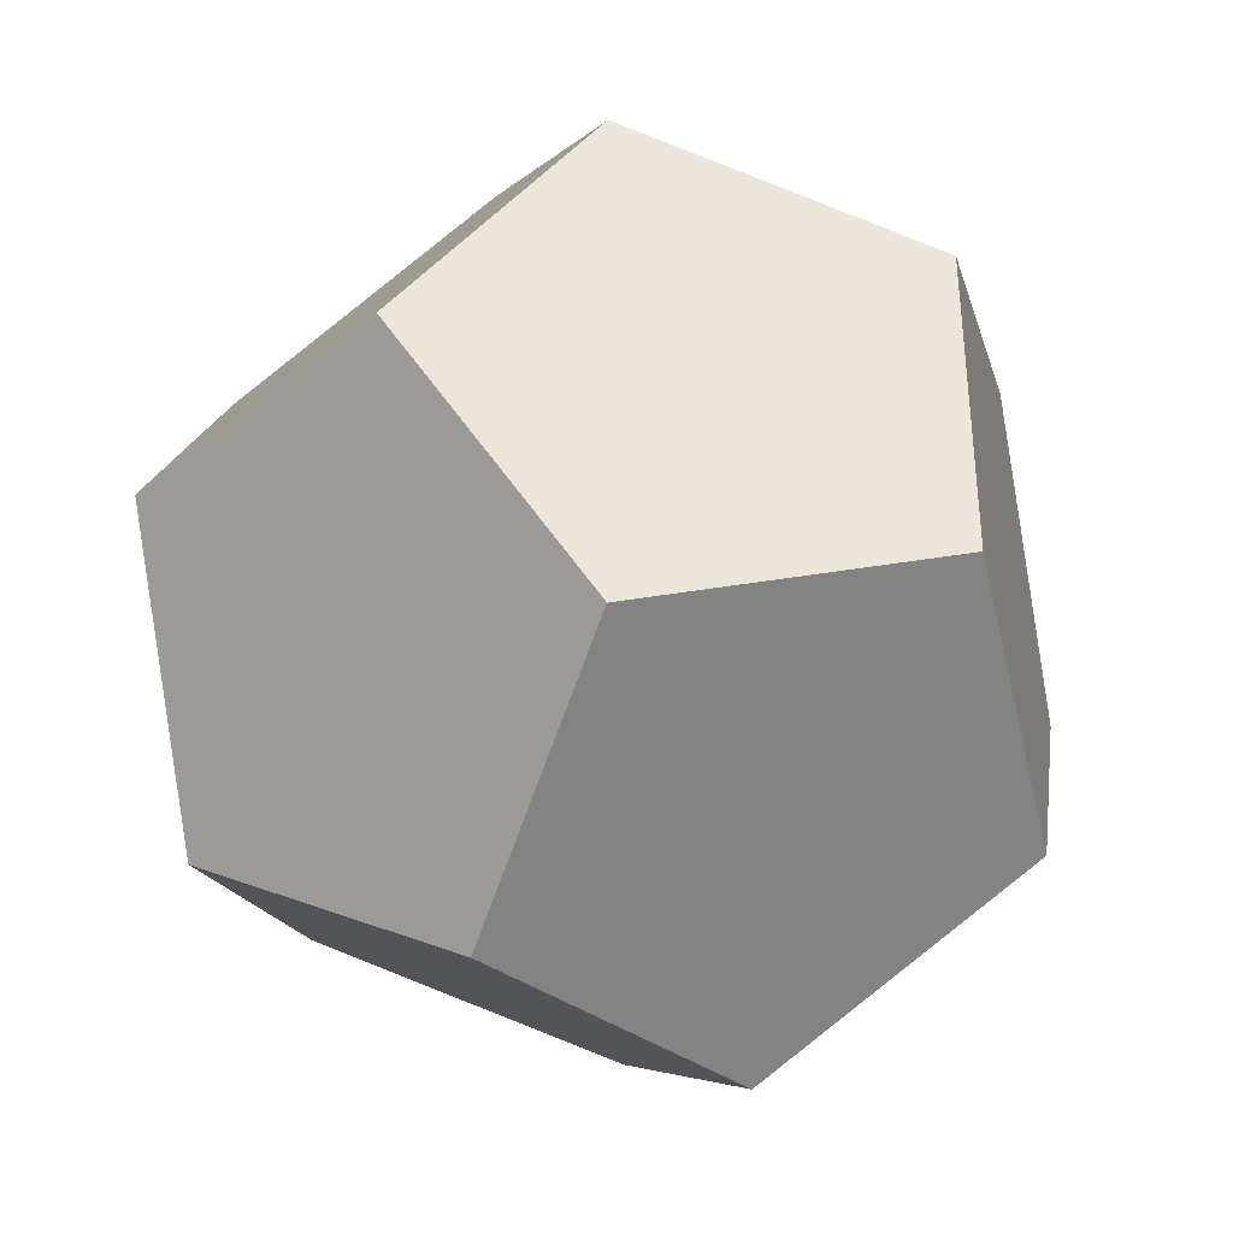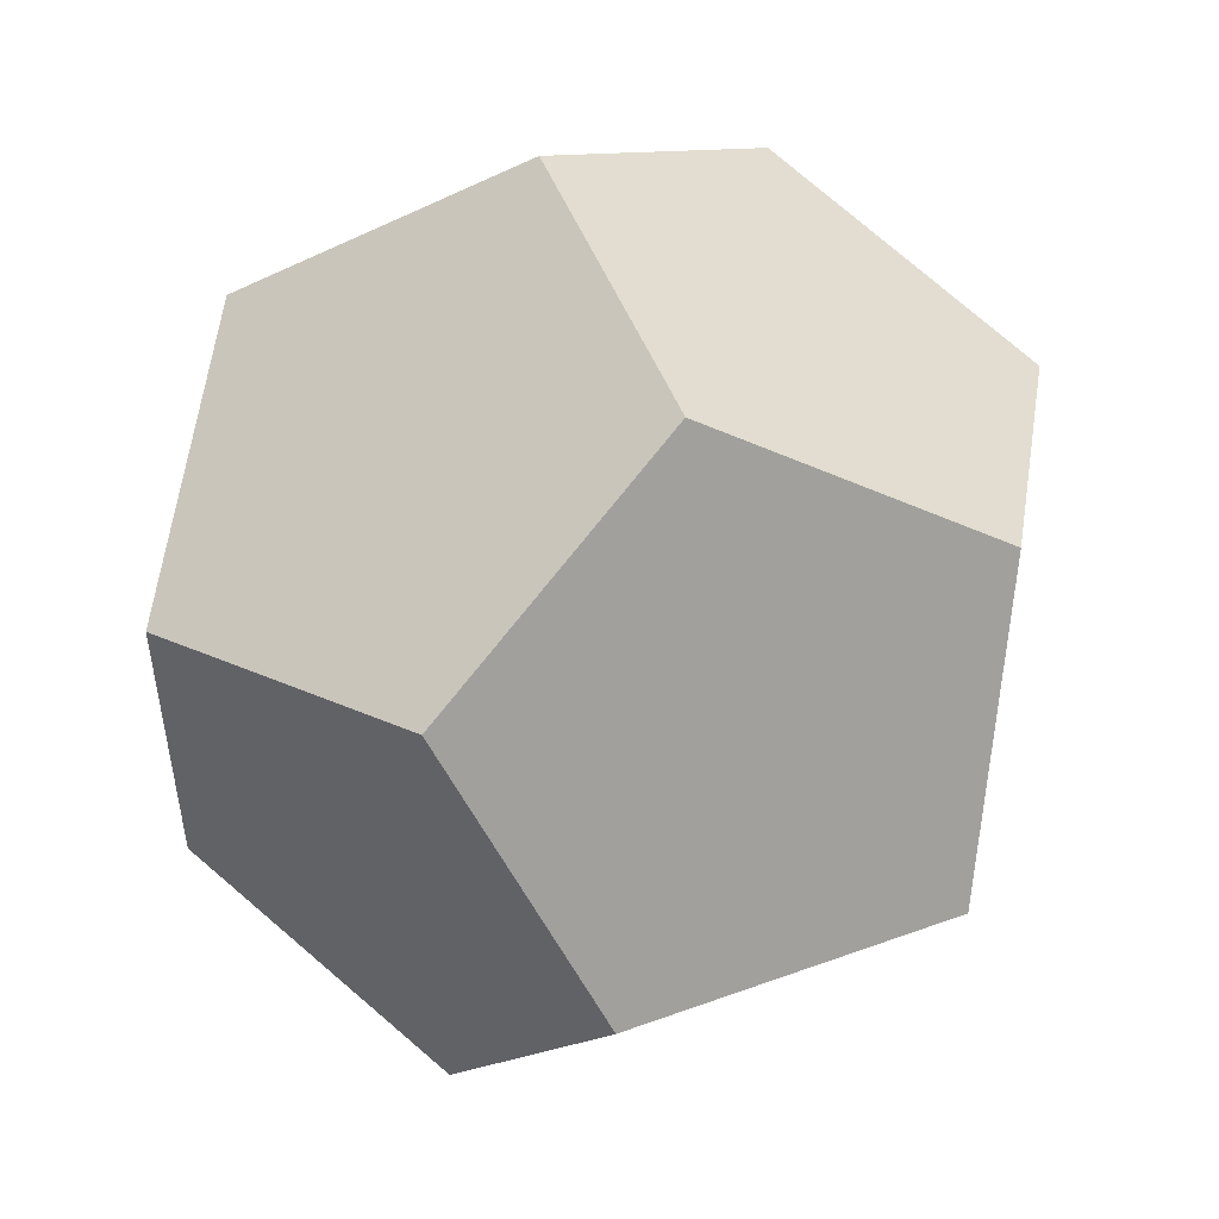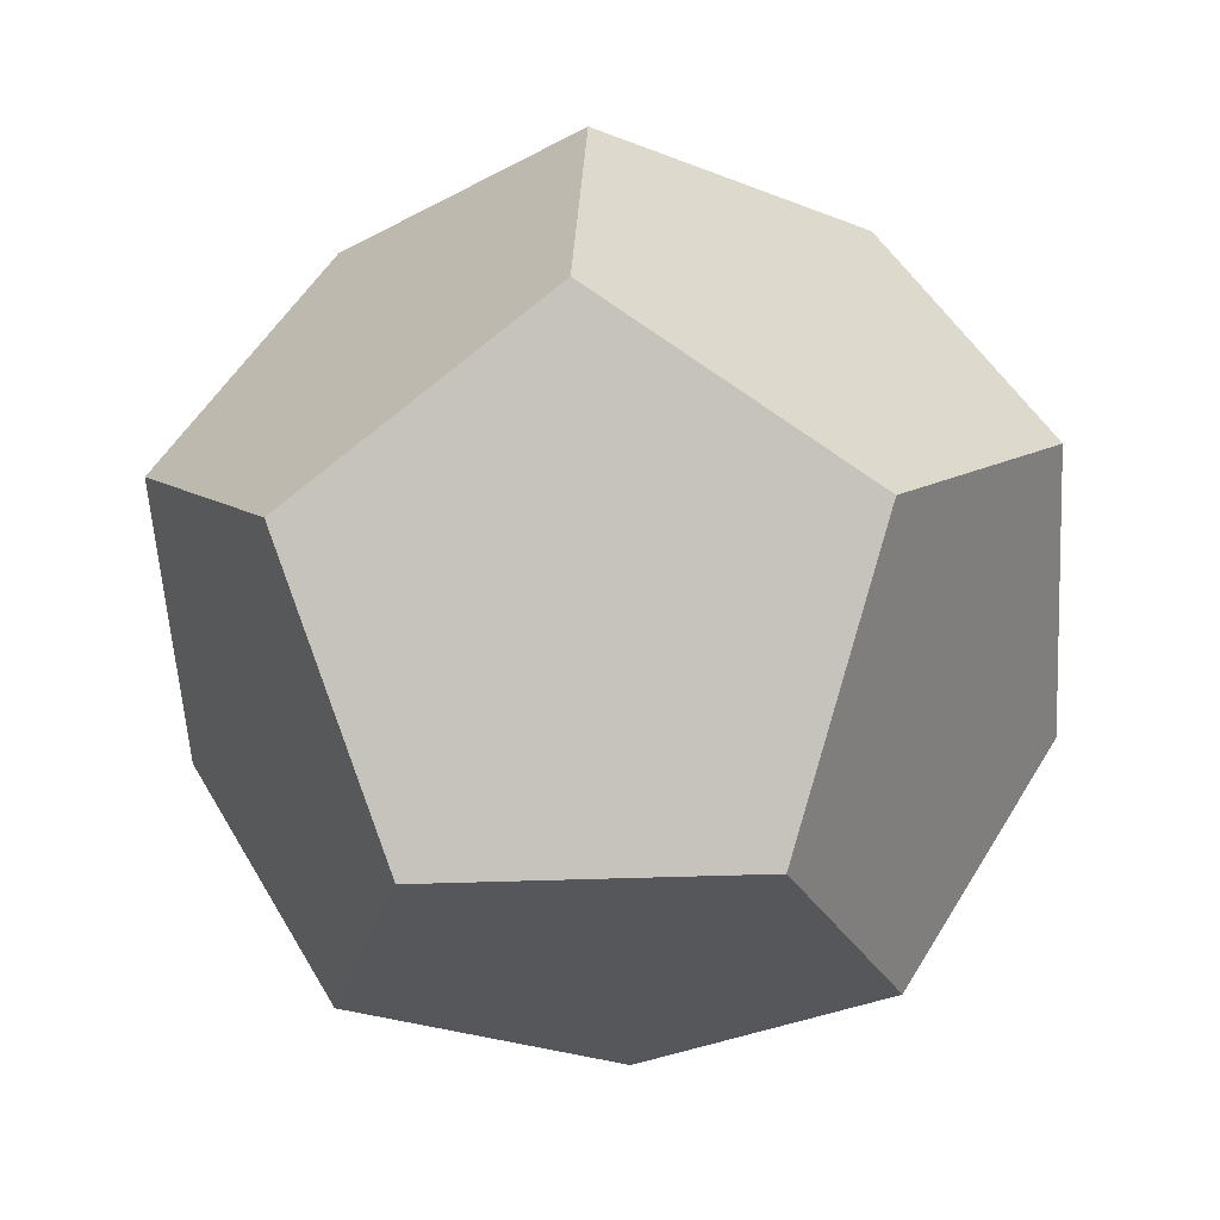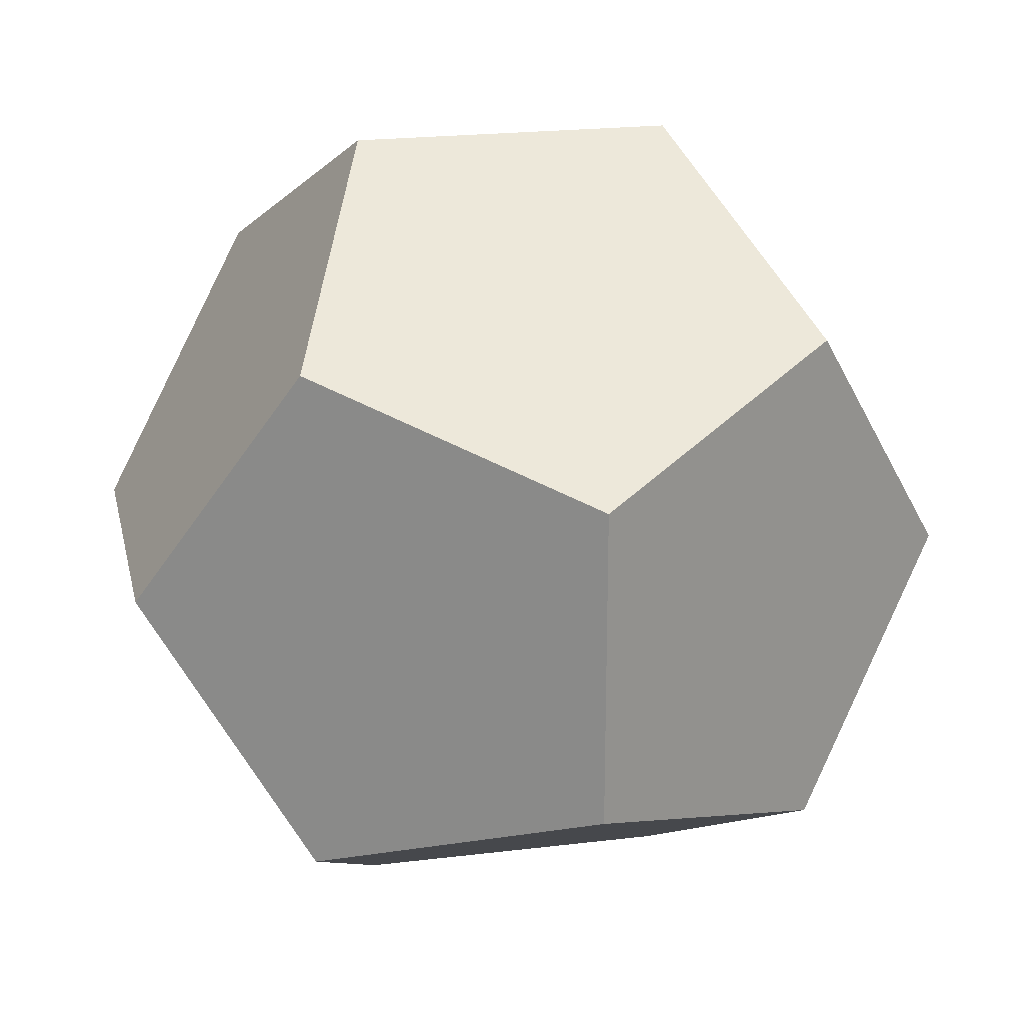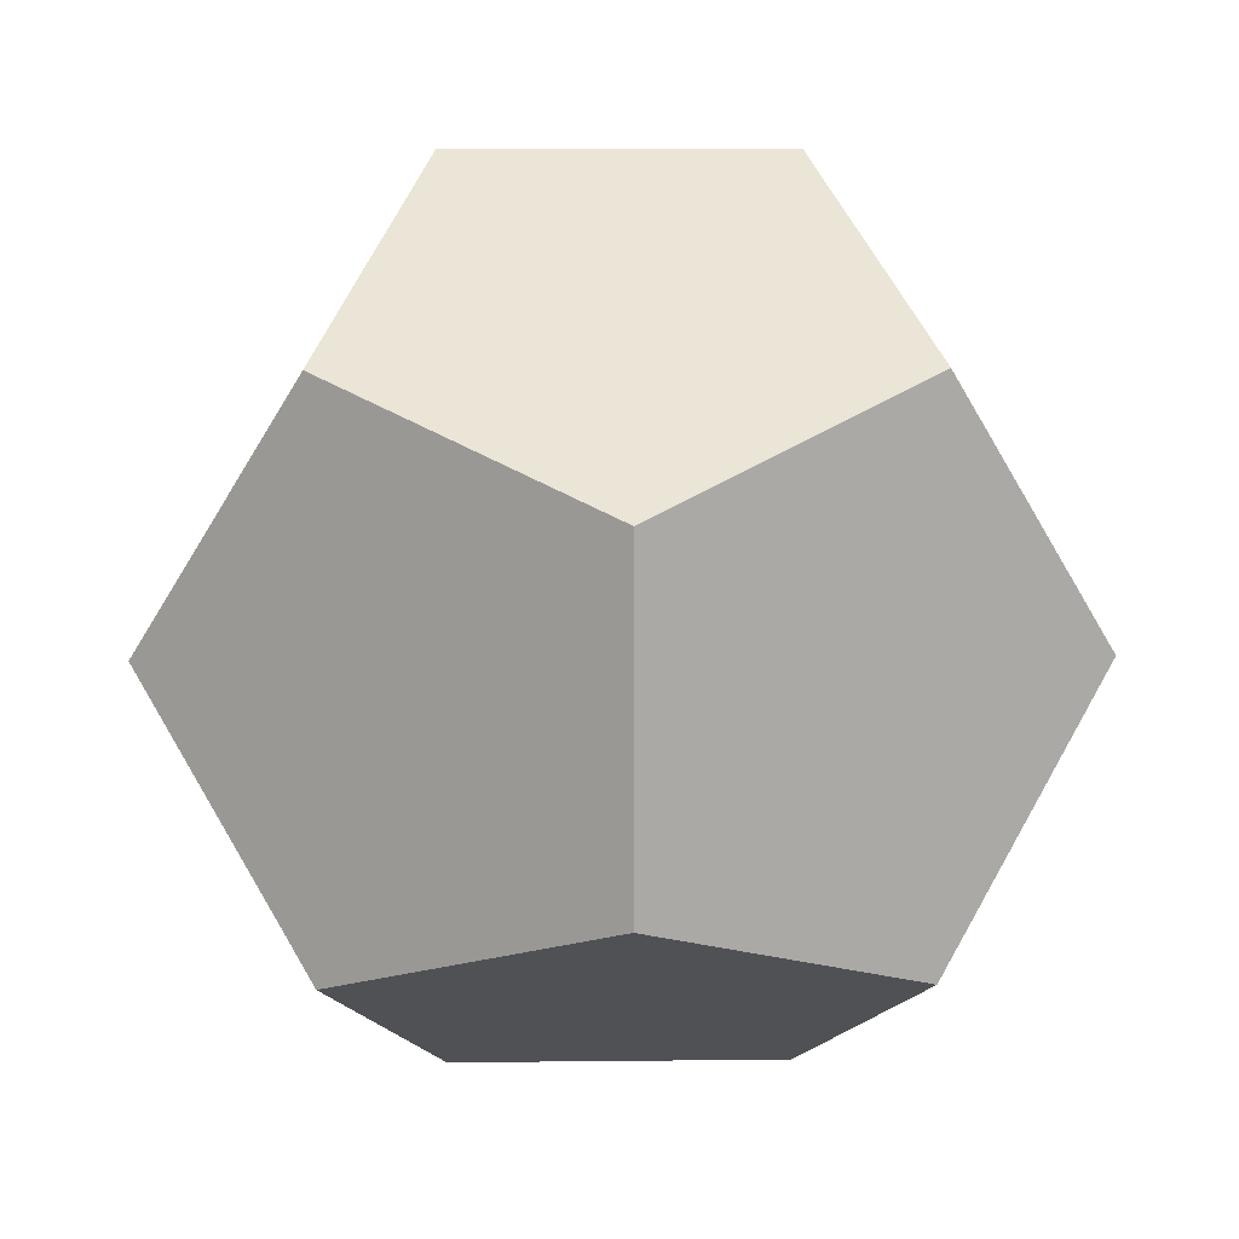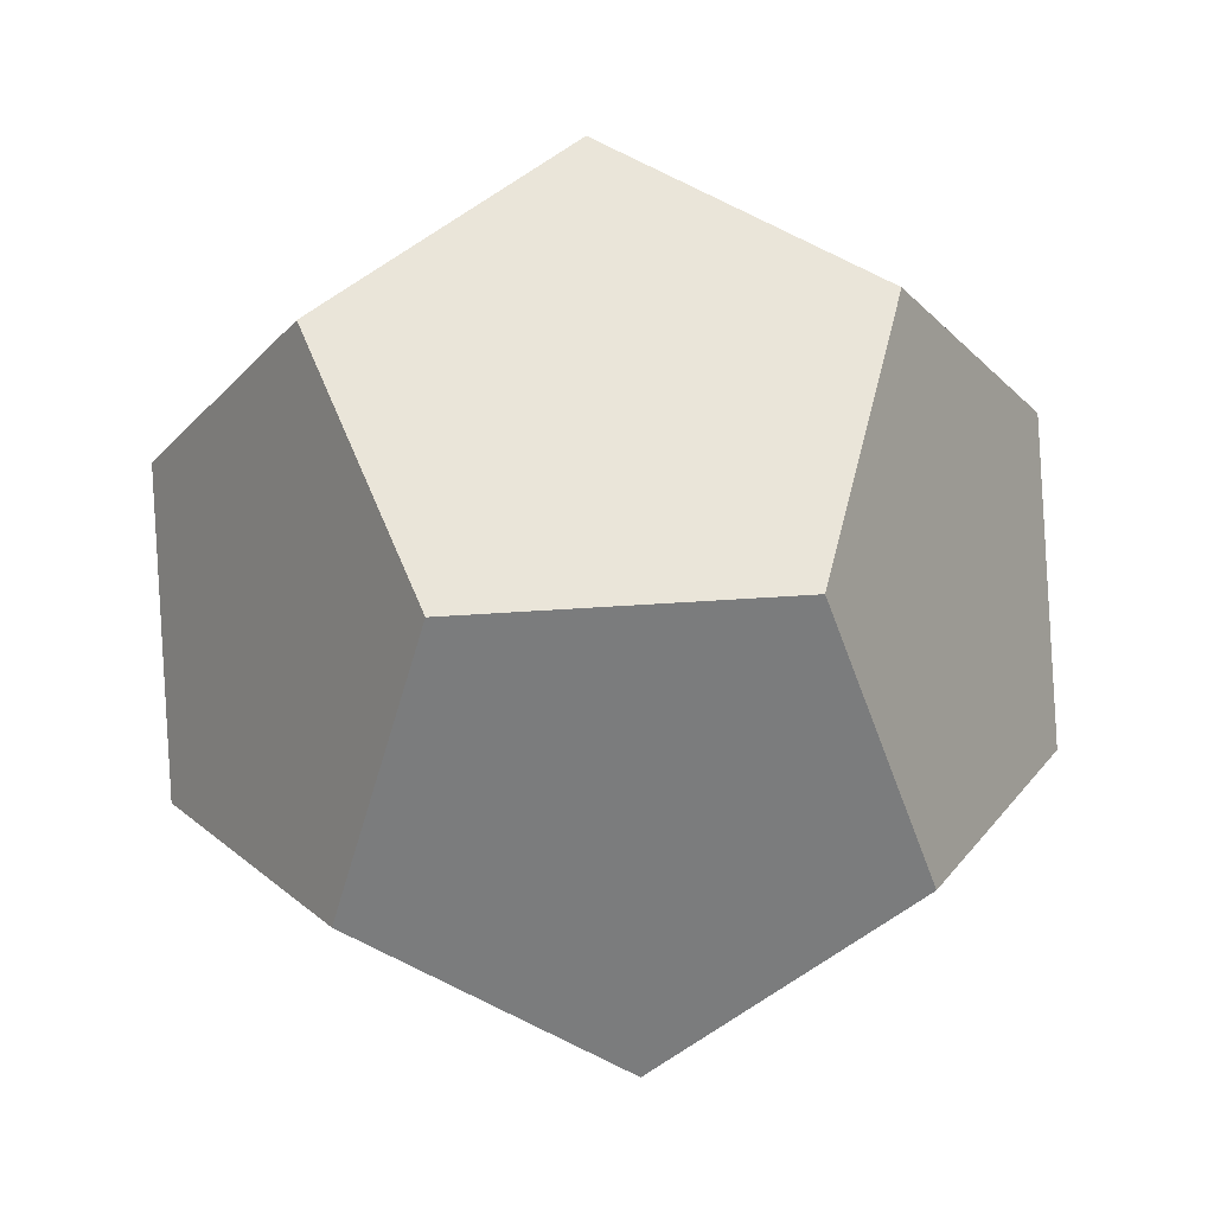
<metadata>
{"format":"obj","ext":"obj","renderer":"f3d","projection":"perspective","resolution":1024,"background":"white","views":[{"elev":-36.6,"azim":104.4,"up":"+Z"},{"elev":50.9,"azim":36.7,"up":"+Z"},{"elev":-26.7,"azim":-13.8,"up":"+Y"},{"elev":21.6,"azim":-43.9,"up":"+Z"},{"elev":11.9,"azim":-33.2,"up":"+Z"},{"elev":58.2,"azim":158.1,"up":"+Y"}]}
</metadata>
<code>
o Icosphere_Icosphere.001
v 0.1409 3e-06 0.4336
v 0.4559 3e-06 -0
v -0.3689 3e-06 0.268
v -0.3689 3e-06 -0.268
v 0.1409 3e-06 -0.4336
v 0.7377 0.4559 -0
v 0.228 0.4559 0.7016
v -0.5968 0.4559 0.4336
v -0.5968 0.4559 -0.4336
v 0.228 0.4559 -0.7016
v 0.5968 0.7377 0.4336
v -0.228 0.7377 0.7016
v -0.7377 0.7377 -0
v -0.228 0.7377 -0.7016
v 0.5968 0.7377 -0.4336
v 0.3689 1.194 0.268
v -0.1409 1.194 0.4336
v -0.4559 1.194 0
v -0.1409 1.194 -0.4336
v 0.3689 1.194 -0.268
f 1 3 4 5 2
f 1 2 6 11 7
f 3 1 7 12 8
f 4 3 8 13 9
f 6 2 5 10 15
f 5 4 9 14 10
f 12 7 11 16 17
f 11 6 15 20 16
f 13 8 12 17 18
f 14 9 13 18 19
f 17 16 20 19 18
f 15 10 14 19 20

</code>
